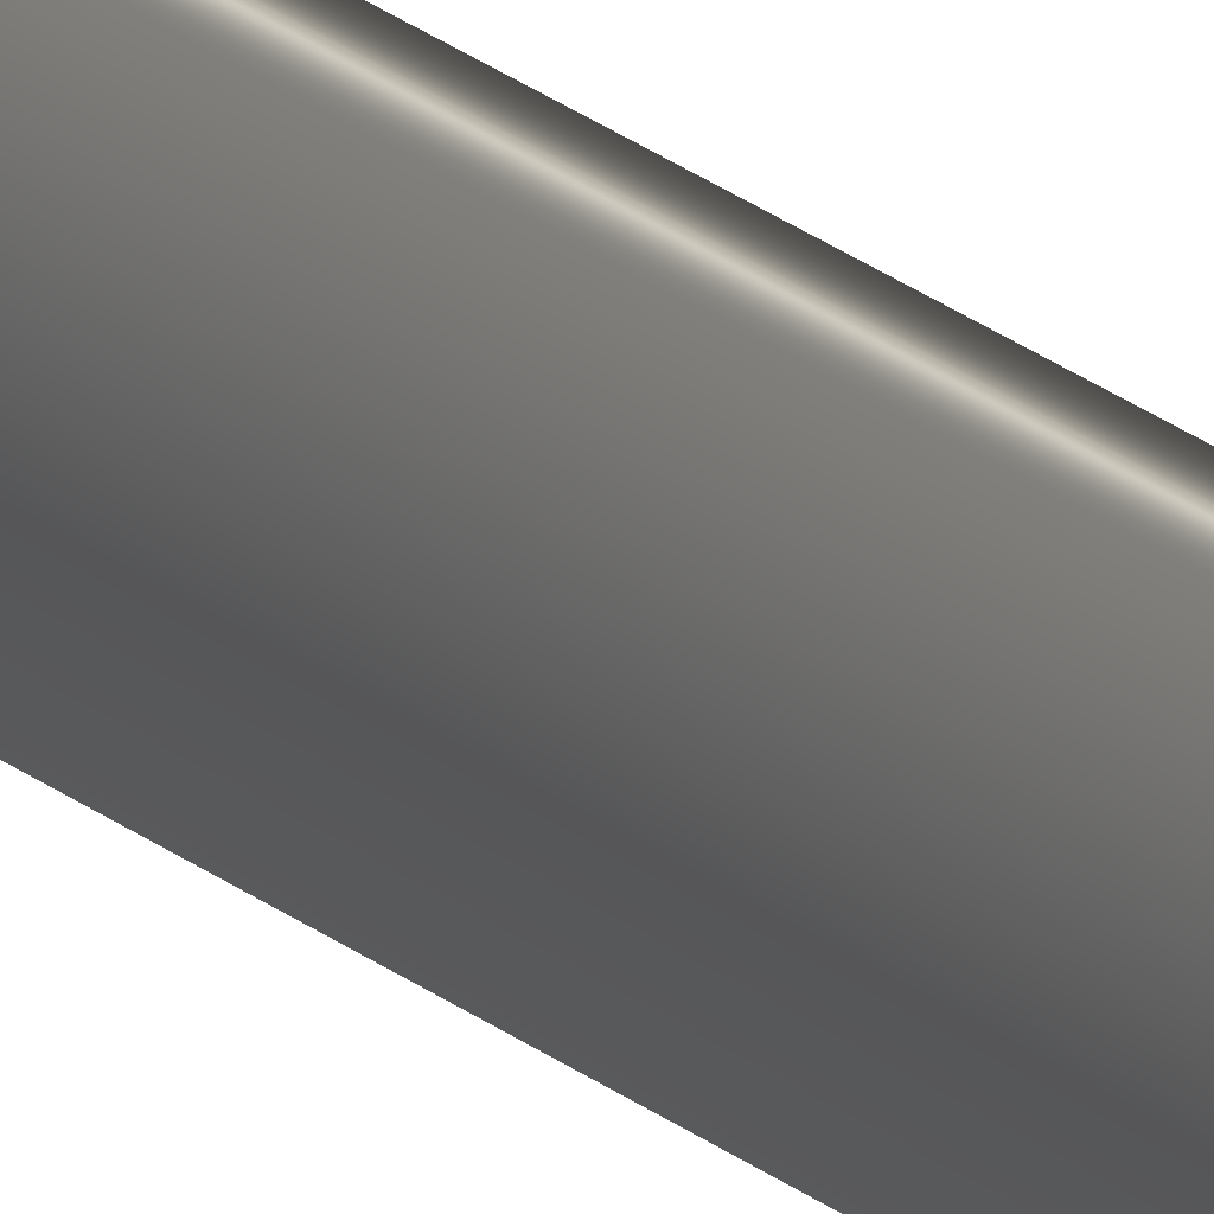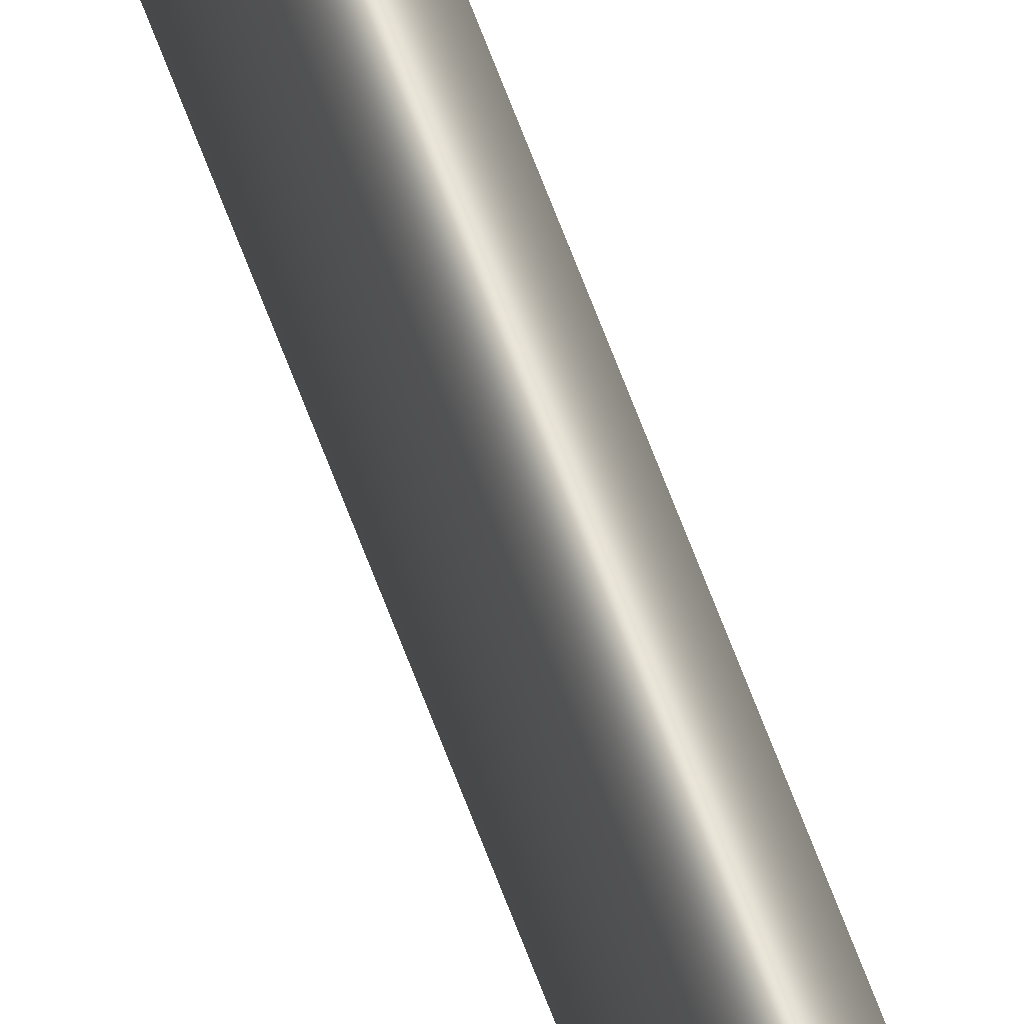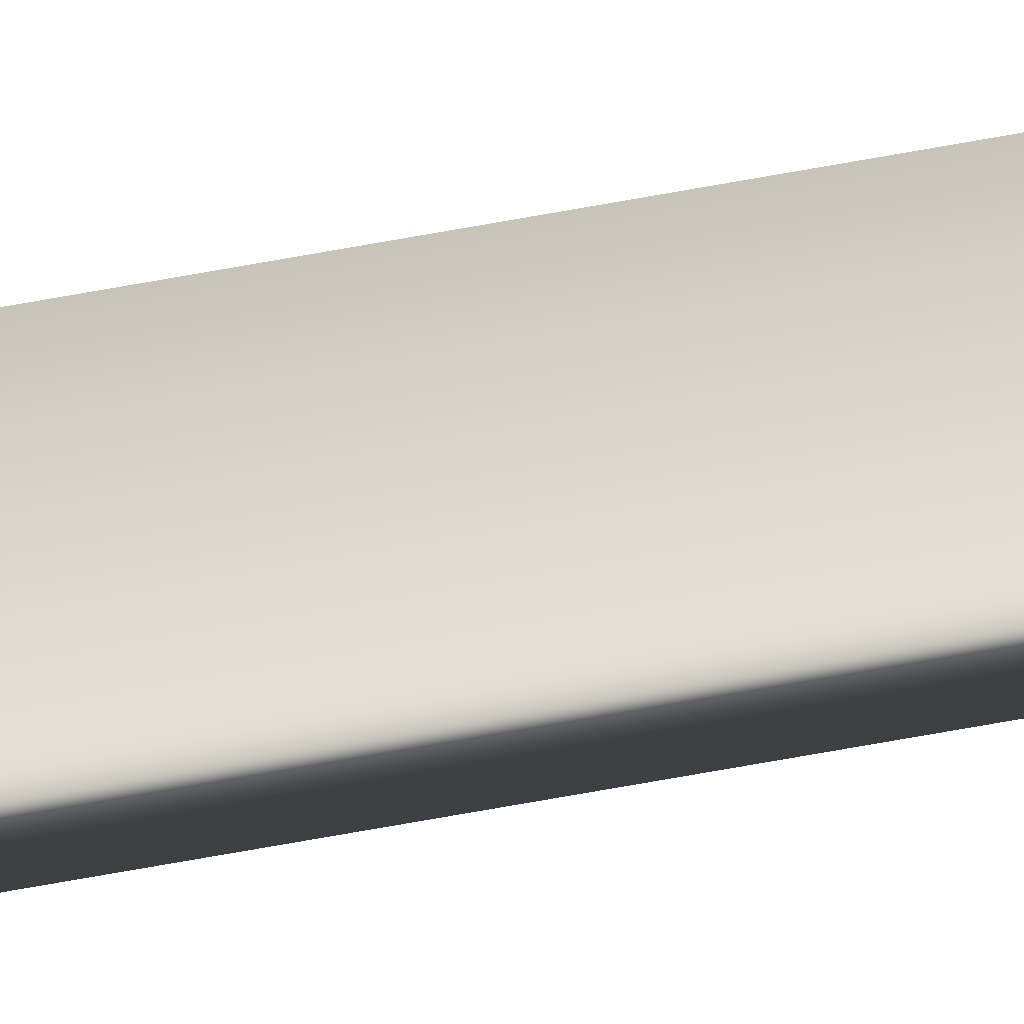
<metadata>
{"format":"obj","ext":"obj","renderer":"f3d","projection":"perspective","resolution":1024,"background":"white","views":[{"elev":16.8,"azim":-28.5,"up":"+Y"},{"elev":62.9,"azim":-19.9,"up":"+Y"},{"elev":-53.3,"azim":102.0,"up":"+Y"}]}
</metadata>
<code>
v 13.79 31.74 -79.59
v 13.79 31.76 -79.59
v 13.79 31.74 -81.07
v 13.79 31.76 -81.07
v 13.8 31.76 -81.07
v 13.8 31.74 -81.07
v 13.8 31.74 -79.59
v 13.8 31.76 -79.59
f 1 2 3
f 3 2 4
f 5 6 4
f 4 6 3
f 1 3 7
f 7 3 6
f 8 5 2
f 2 5 4
f 2 1 8
f 8 1 7
f 8 7 5
f 5 7 6

</code>
